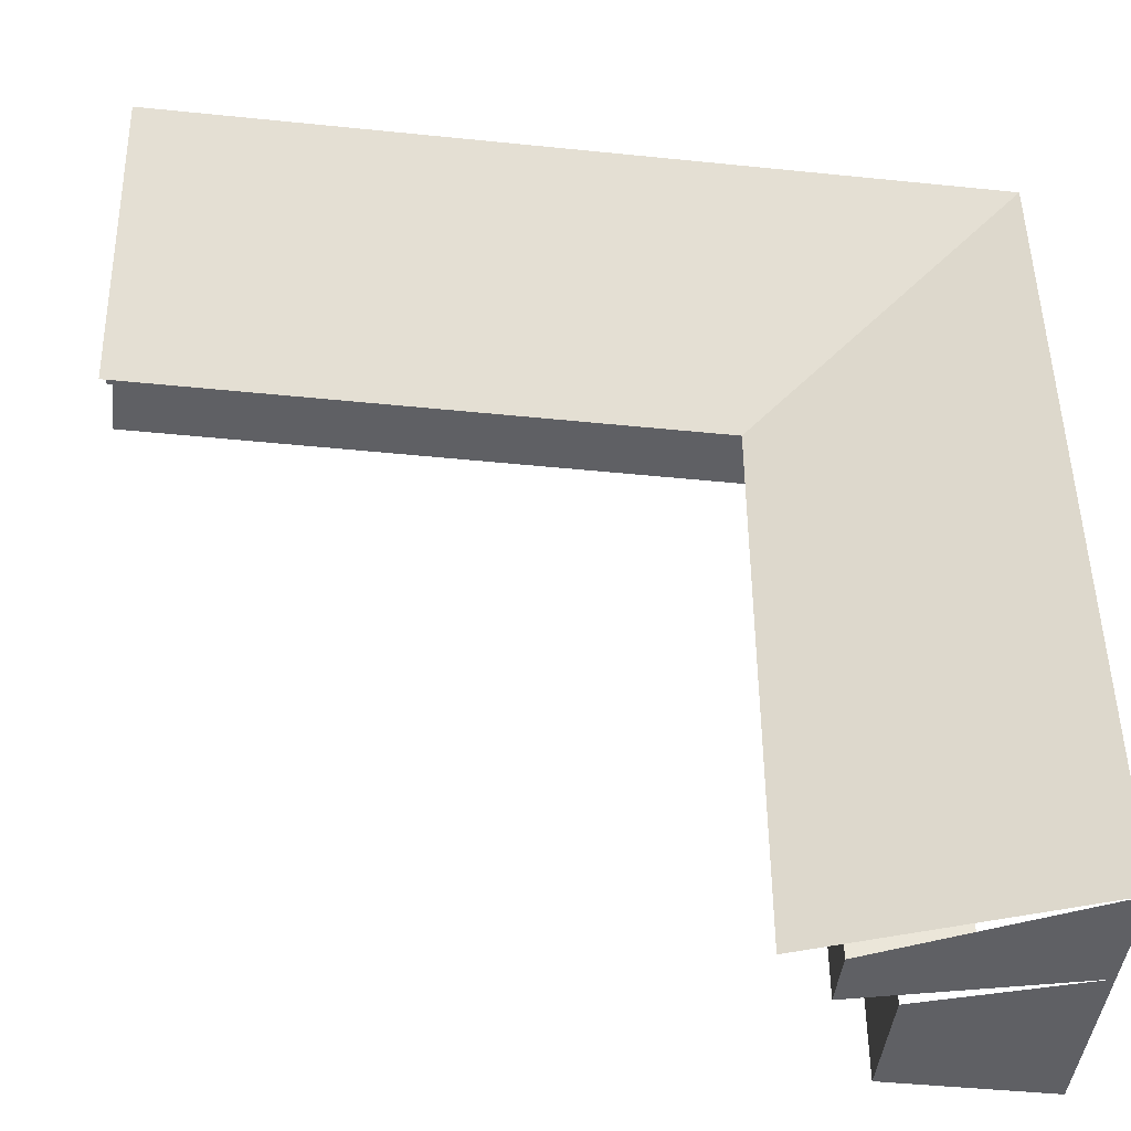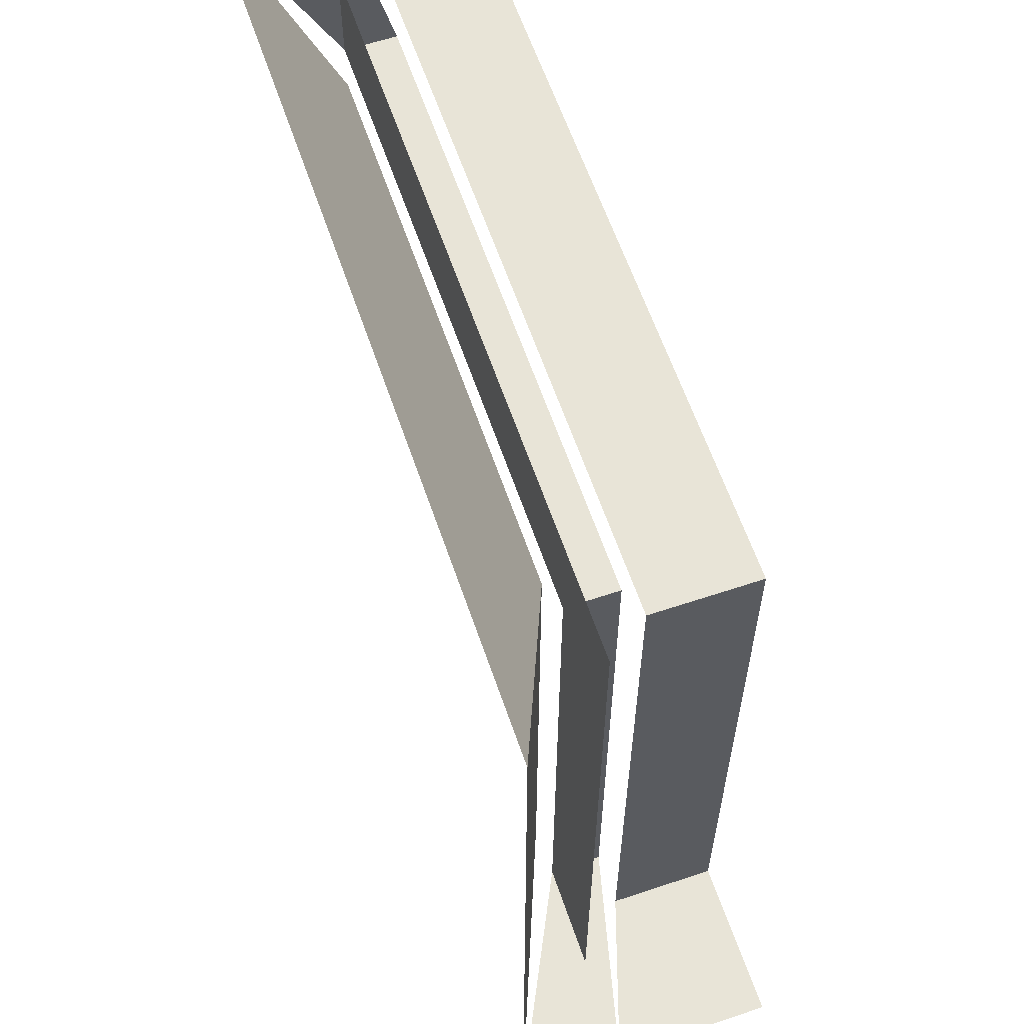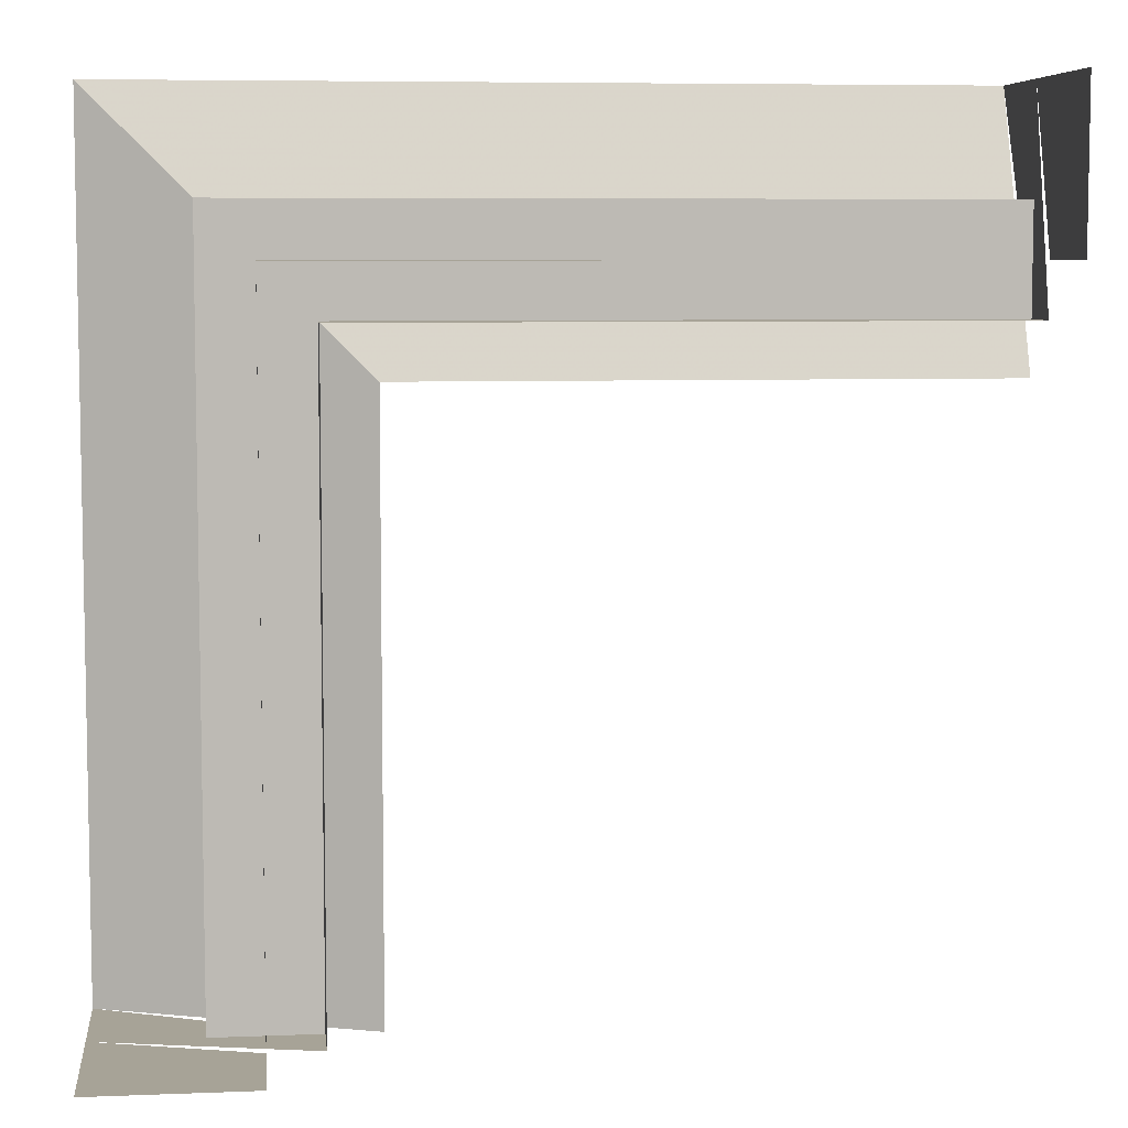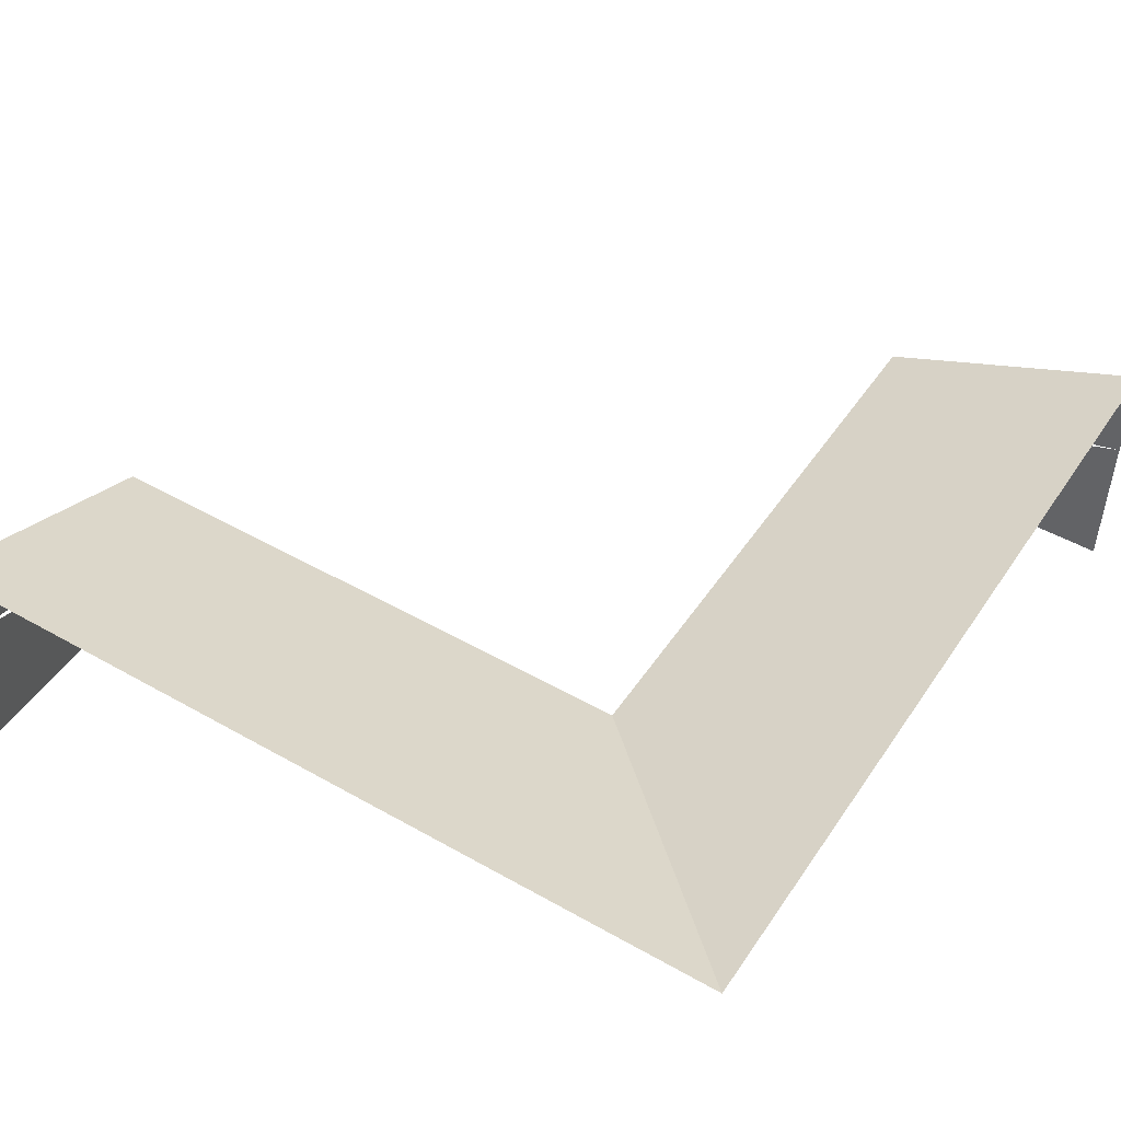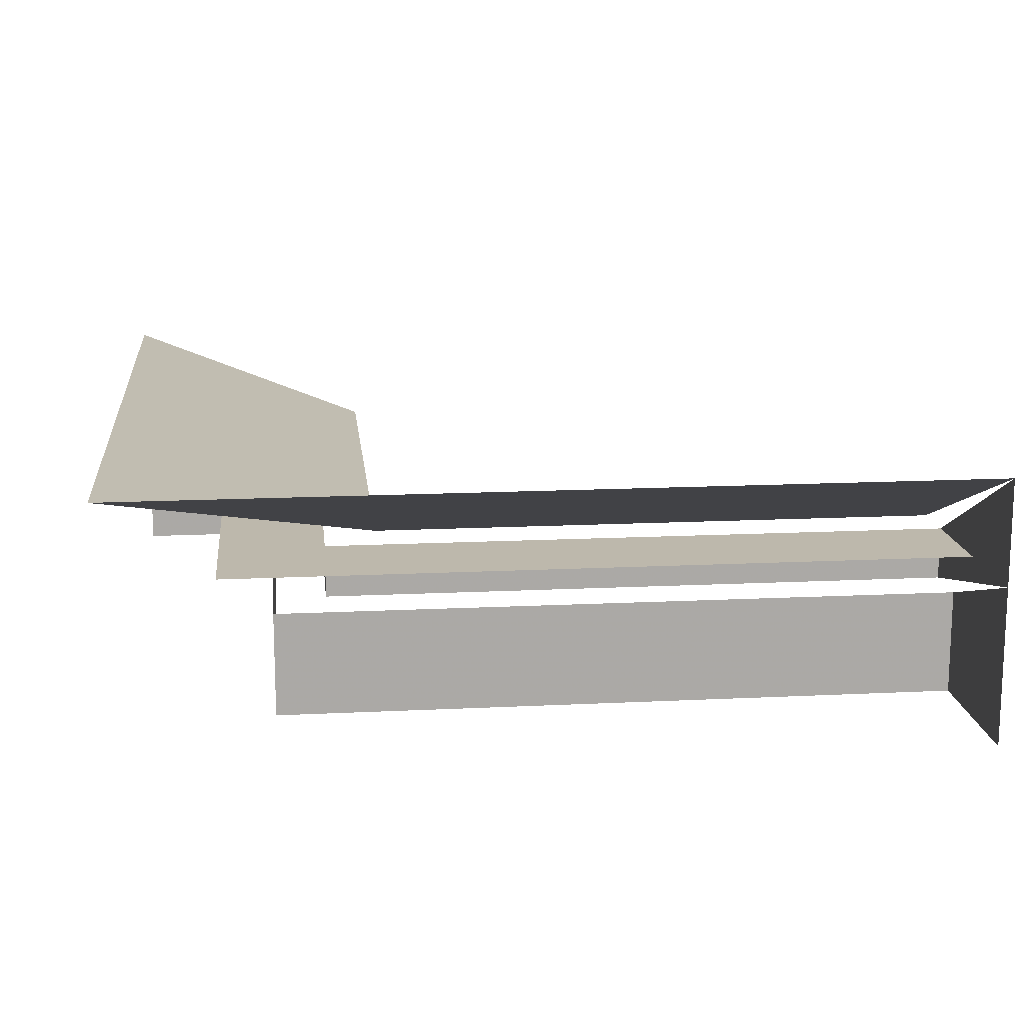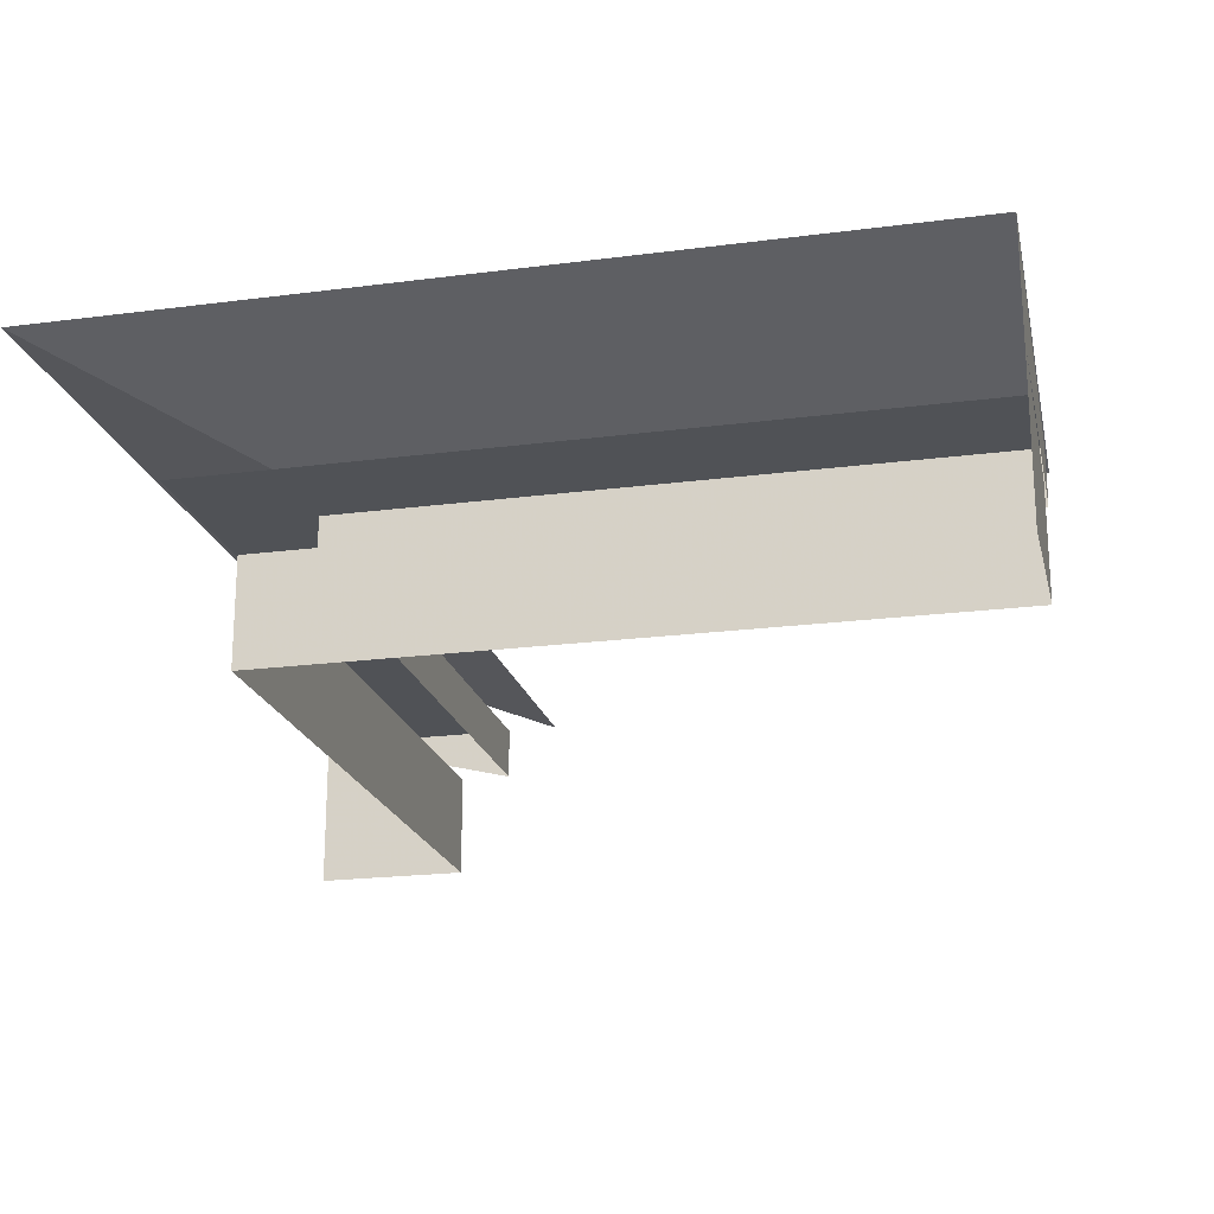
<metadata>
{"format":"obj","ext":"obj","renderer":"f3d","projection":"perspective","resolution":1024,"background":"white","views":[{"elev":-44.6,"azim":173.2,"up":"+Z"},{"elev":61.3,"azim":-108.8,"up":"+Z"},{"elev":6.7,"azim":-6.5,"up":"+Z"},{"elev":48.5,"azim":-57.6,"up":"+Y"},{"elev":14.9,"azim":-6.1,"up":"+Y"},{"elev":-20.7,"azim":13.3,"up":"+Y"}]}
</metadata>
<code>
v -0.3125 0.125 0.3125
v -0.3125 0.125 -0.5
v -0.3125 0 -0.5
v -0.3125 0 0.3125
v 0.5 0.125 0.3125
v 0.5 0 0.3125
v 0.5 0.1875 0.5
v 0.5 0.125 0.5
v 0.5 0 0.5
v -0.25 0.1875 -0.5
v -0.25 0.125 -0.5
v -0.25 0.125 0.25
v -0.25 0.1875 0.25
v -0.375 0.1875 0.375
v -0.375 0.1875 -0.5
v -0.5 0.125 -0.5
v -0.5 0 -0.5
v -0.5 0.1875 -0.5
v -0.5 0.25 -0.5
v -0.5 0.3125 -0.5
v -0.1875 0.1875 0.1875
v -0.5 0.3125 0.5
v -0.1875 0.1875 -0.5
v 0.5 0.125 0.25
v 0.5 0.1875 0.25
v 0.5 0.1875 0.375
v 0.5 0.25 0.5
v 0.5 0.3125 0.5
v 0.5 0.1875 0.1875
v -0.1875 0.1875 0.5
v -1.125 0.5 0.5
v 0.5 0.5 1.125
v -0.5 0.1875 0.1875
v -0.3125 0.125 0.3125
v -0.3125 0.125 0.3125
f 1 2 3
f 1 3 4
f 1 4 5
f 5 4 6
f 5 6 7
f 7 6 8
f 8 6 9
f 10 11 12
f 10 12 13
f 10 13 14
f 10 14 15
f 3 16 17
f 16 3 2
f 16 2 18
f 19 18 11
f 19 11 10
f 19 10 20
f 21 22 20
f 21 20 23
f 13 12 24
f 13 24 25
f 13 25 26
f 13 26 14
f 25 24 7
f 25 7 27
f 25 27 28
f 29 28 22
f 29 22 21

</code>
